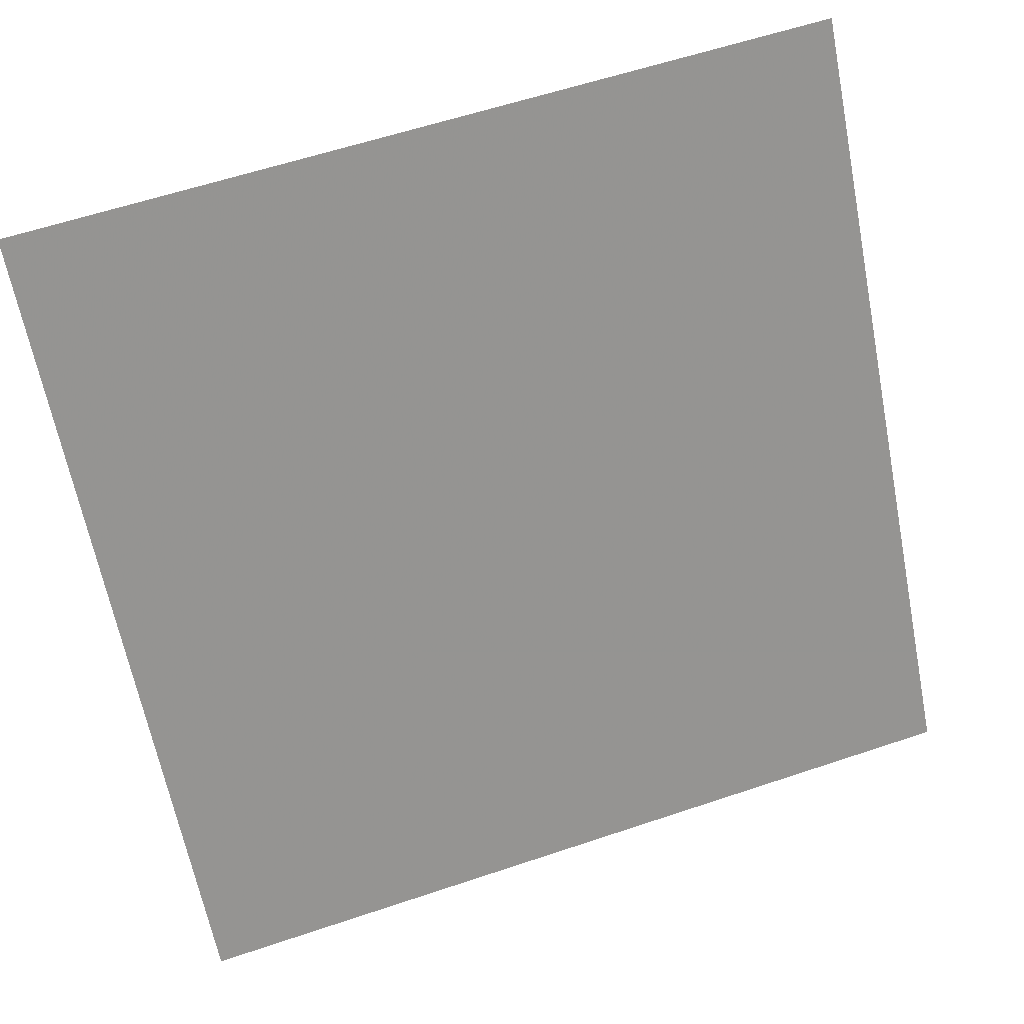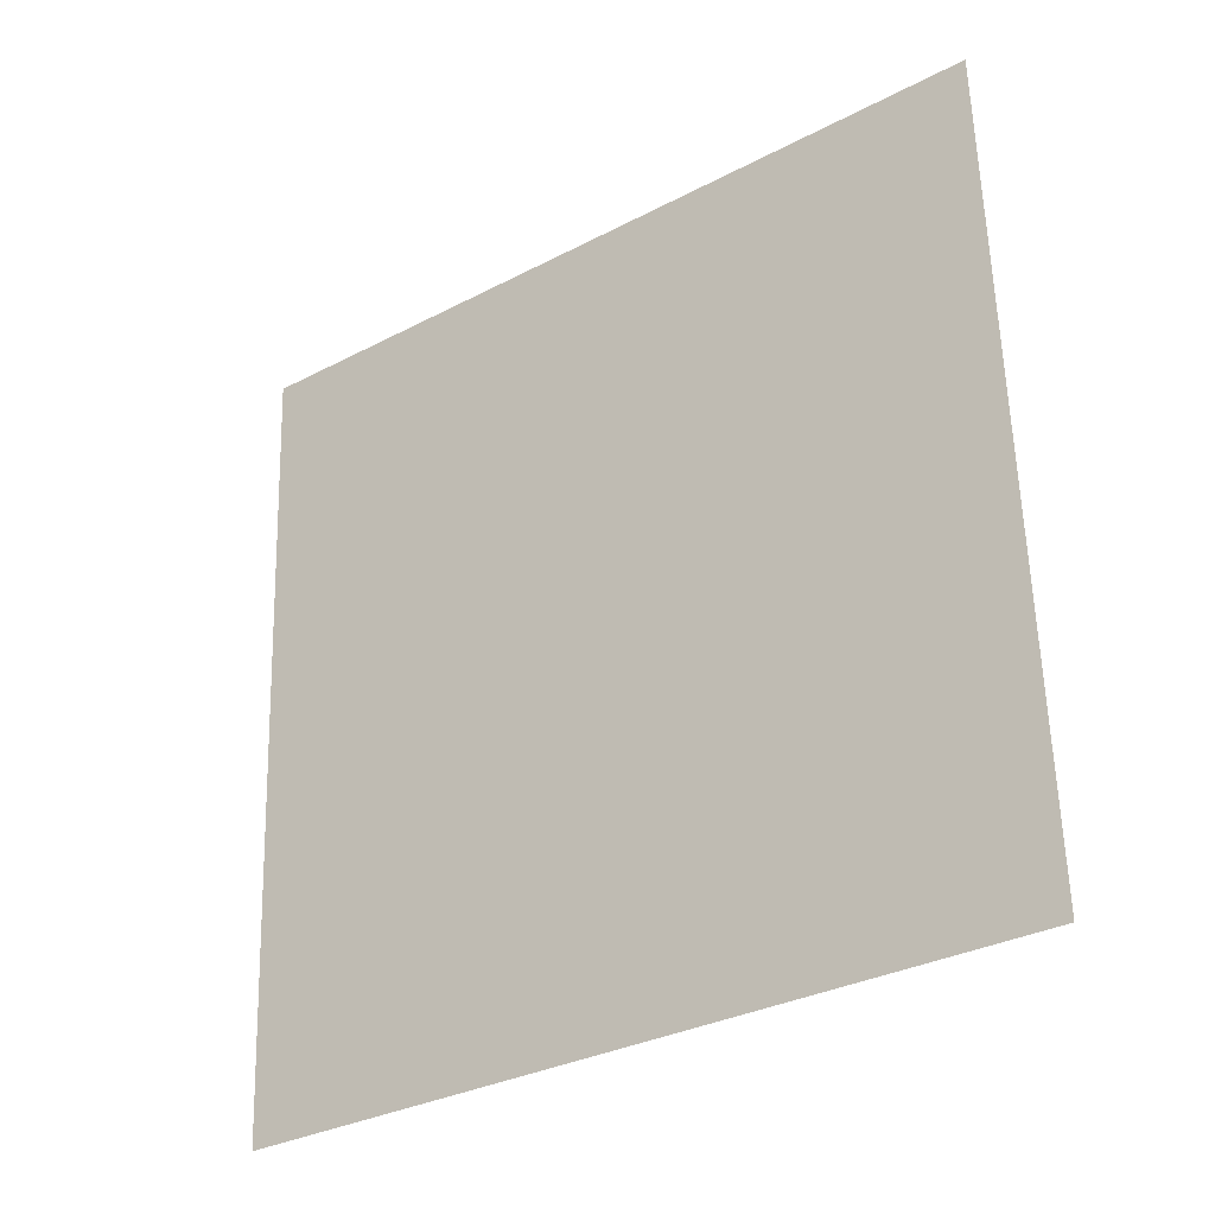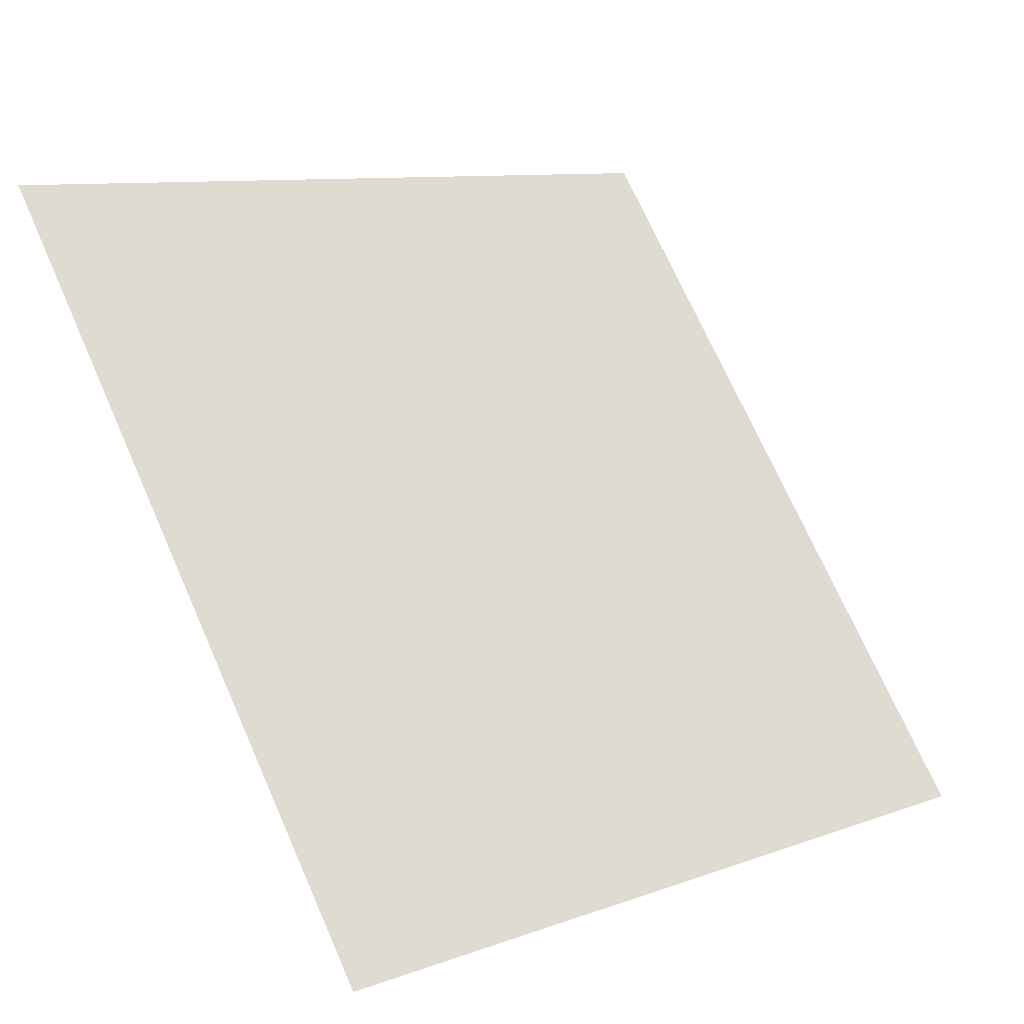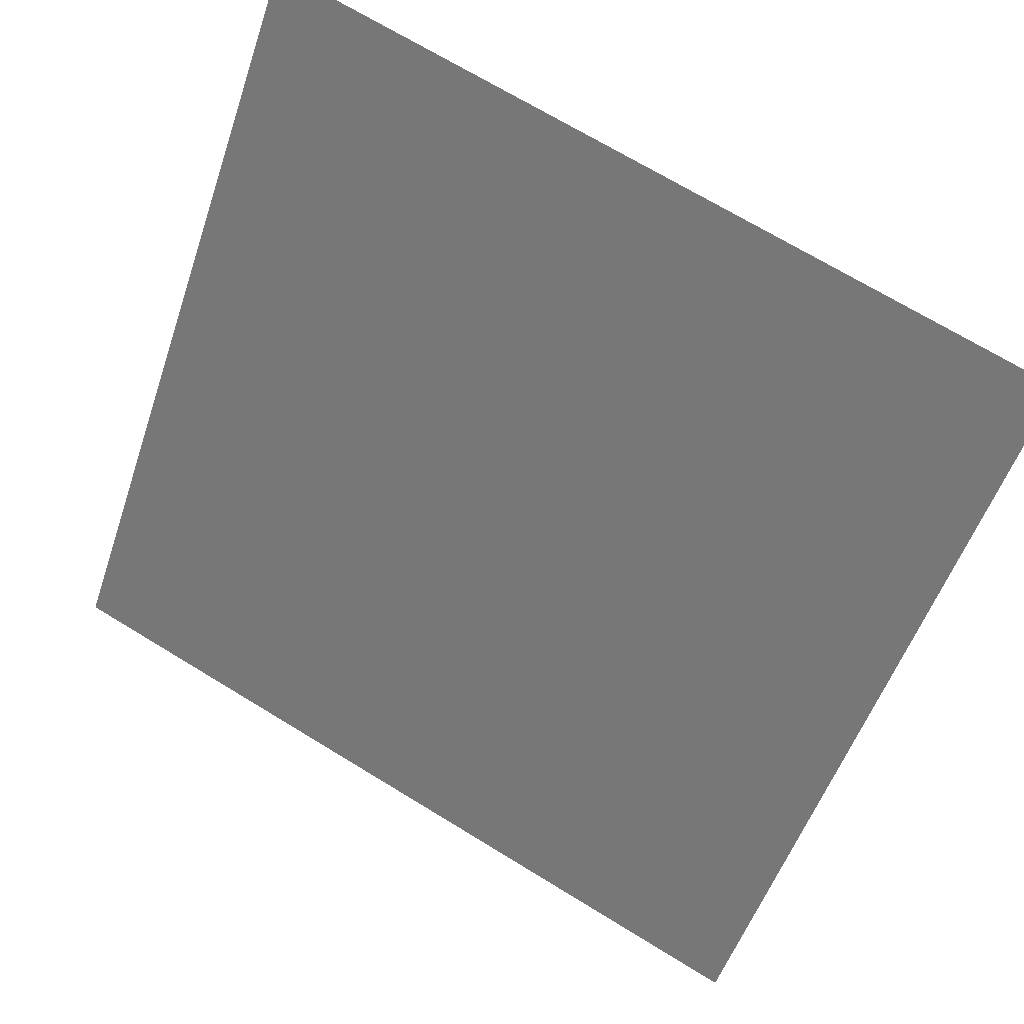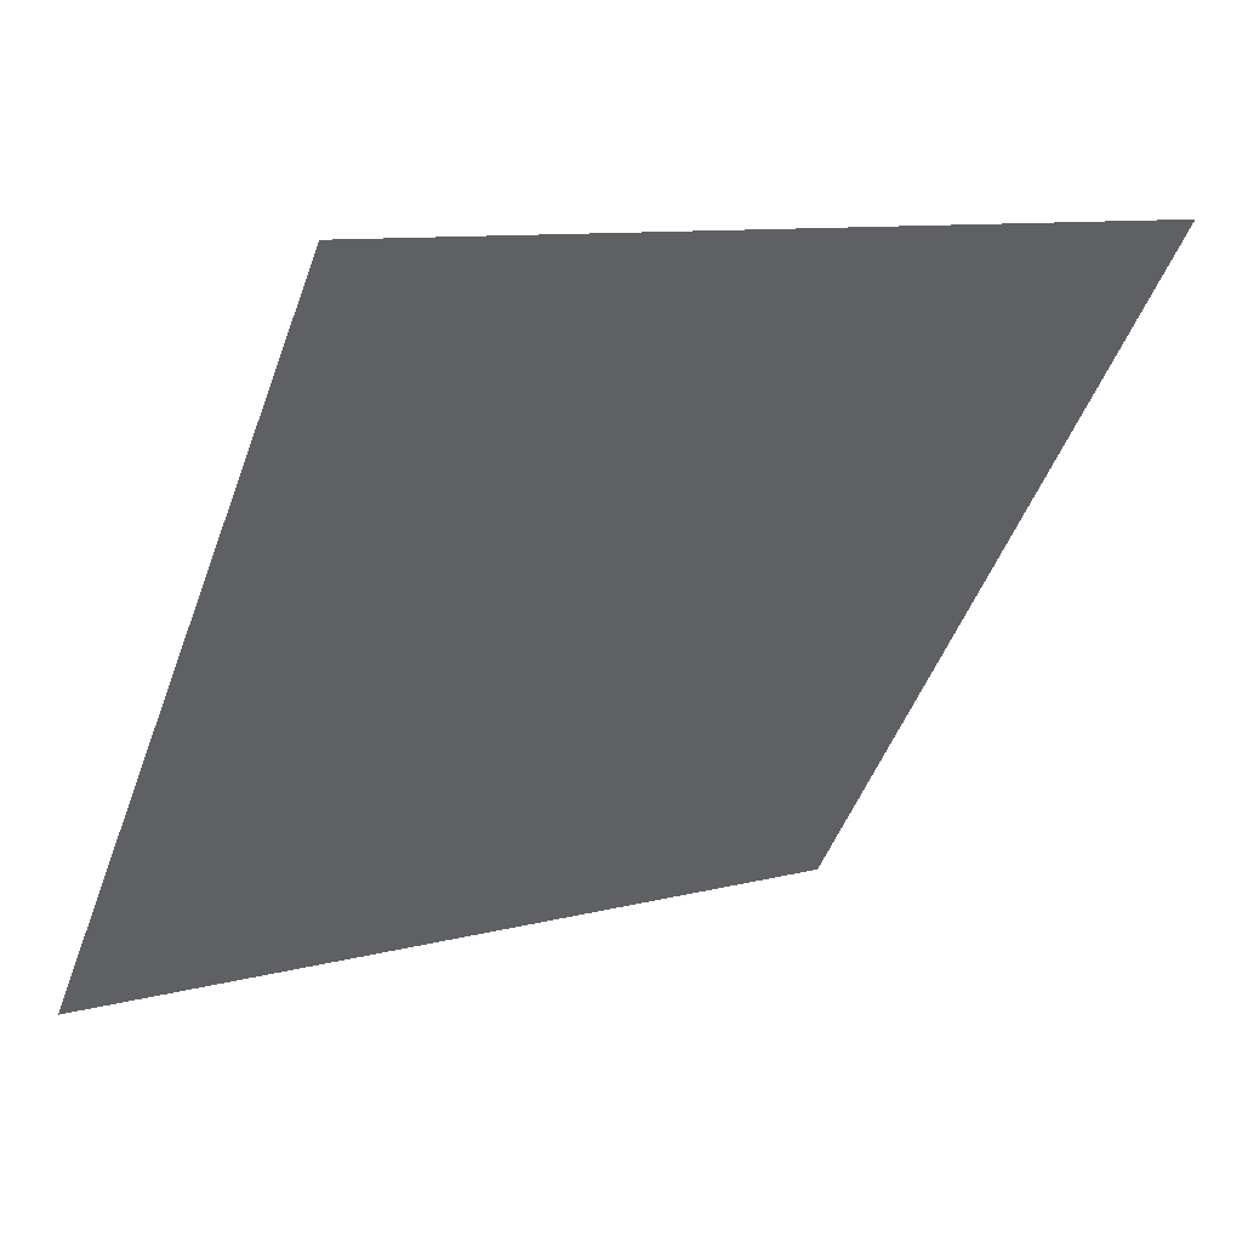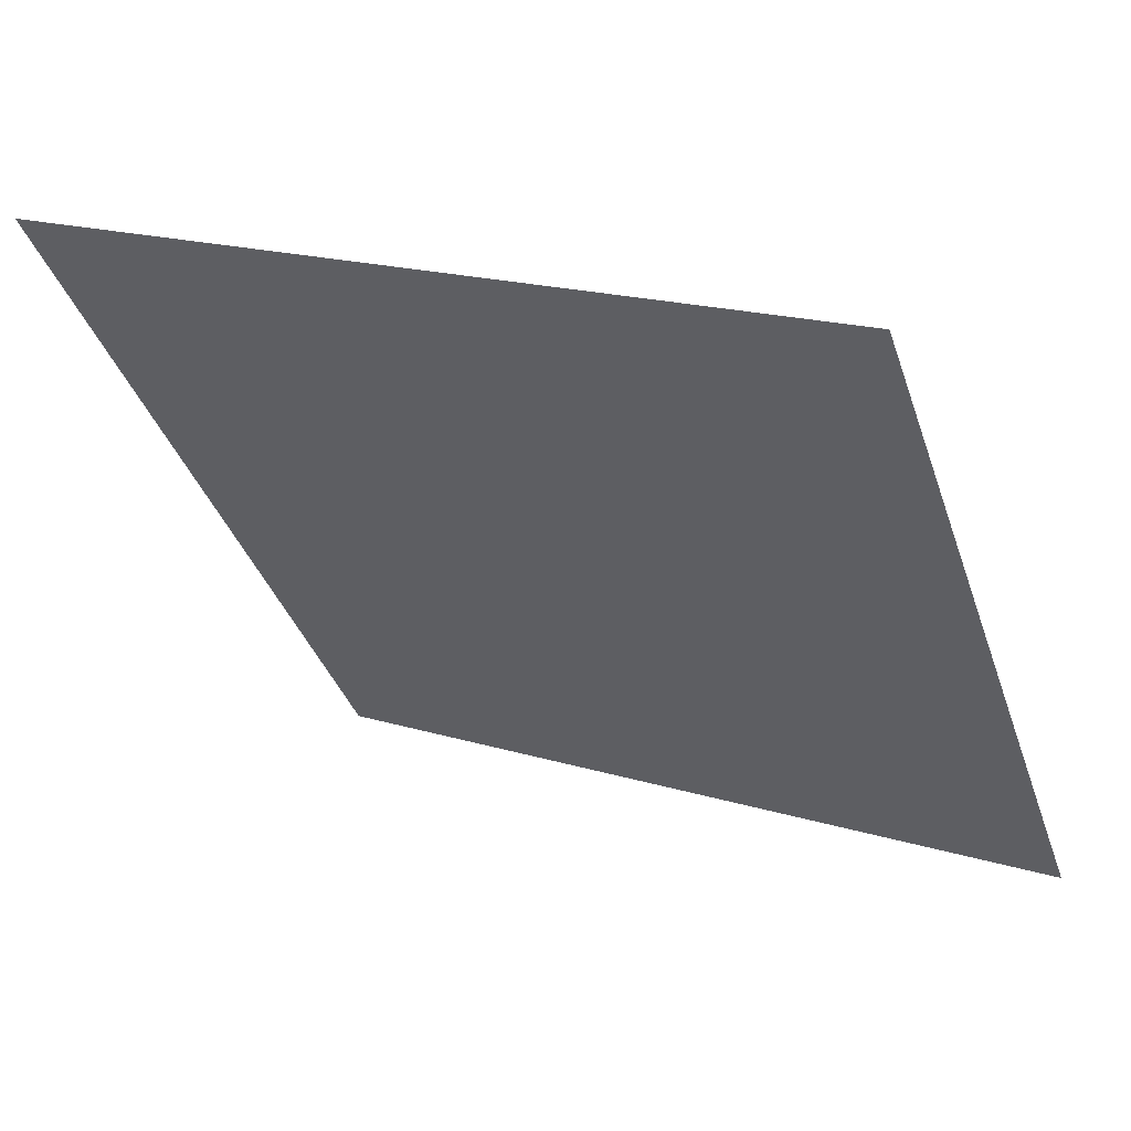
<metadata>
{"format":"obj","ext":"obj","renderer":"f3d","projection":"perspective","resolution":1024,"background":"white","views":[{"elev":61.2,"azim":-20.4,"up":"+Z"},{"elev":61.9,"azim":-91.1,"up":"+Y"},{"elev":10.5,"azim":-44.4,"up":"+Z"},{"elev":69.5,"azim":30.0,"up":"+Z"},{"elev":9.1,"azim":144.0,"up":"+Z"},{"elev":20.1,"azim":-151.5,"up":"+Z"}]}
</metadata>
<code>
v 0.07397 0.8392 0.5801
v 0.06741 0.8394 0.5801
v 0.06753 0.8433 0.5854
v 0.07409 0.8432 0.5853
f 4 3 2 1

</code>
